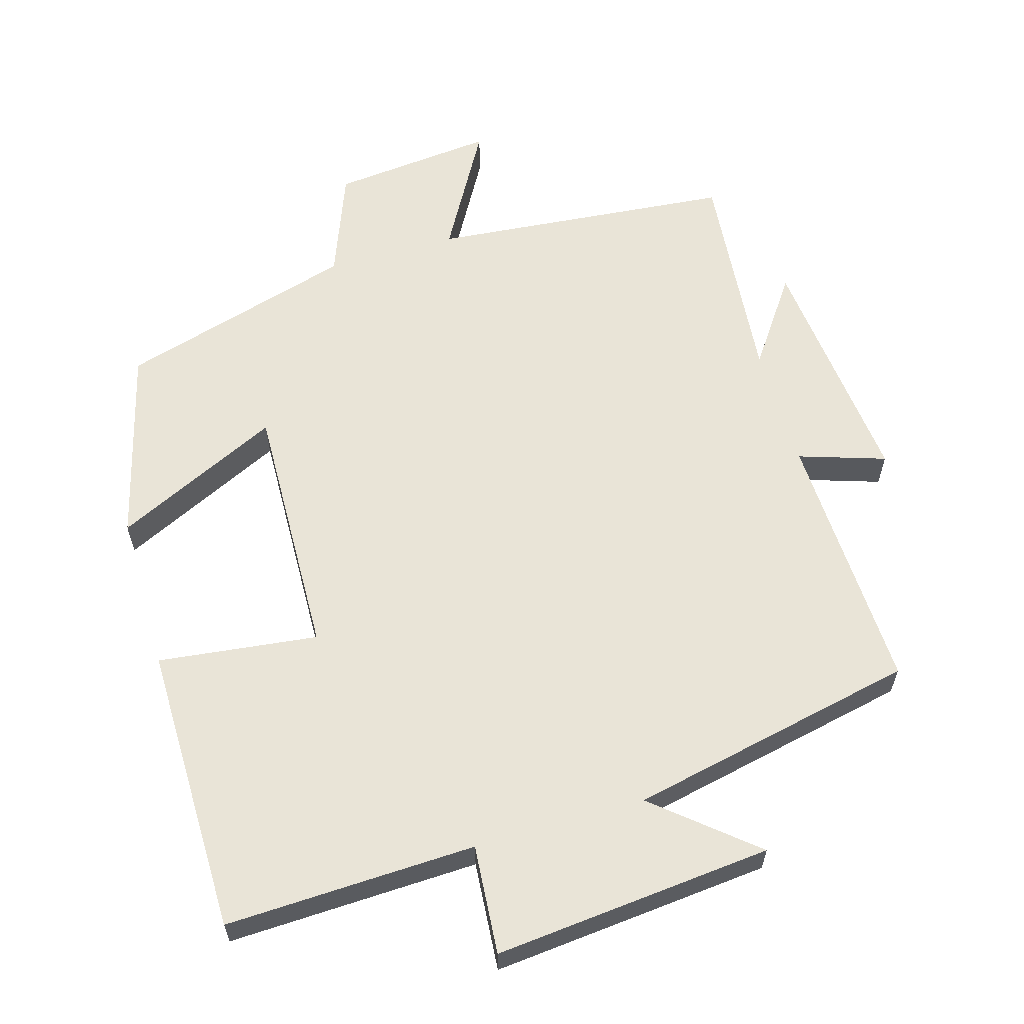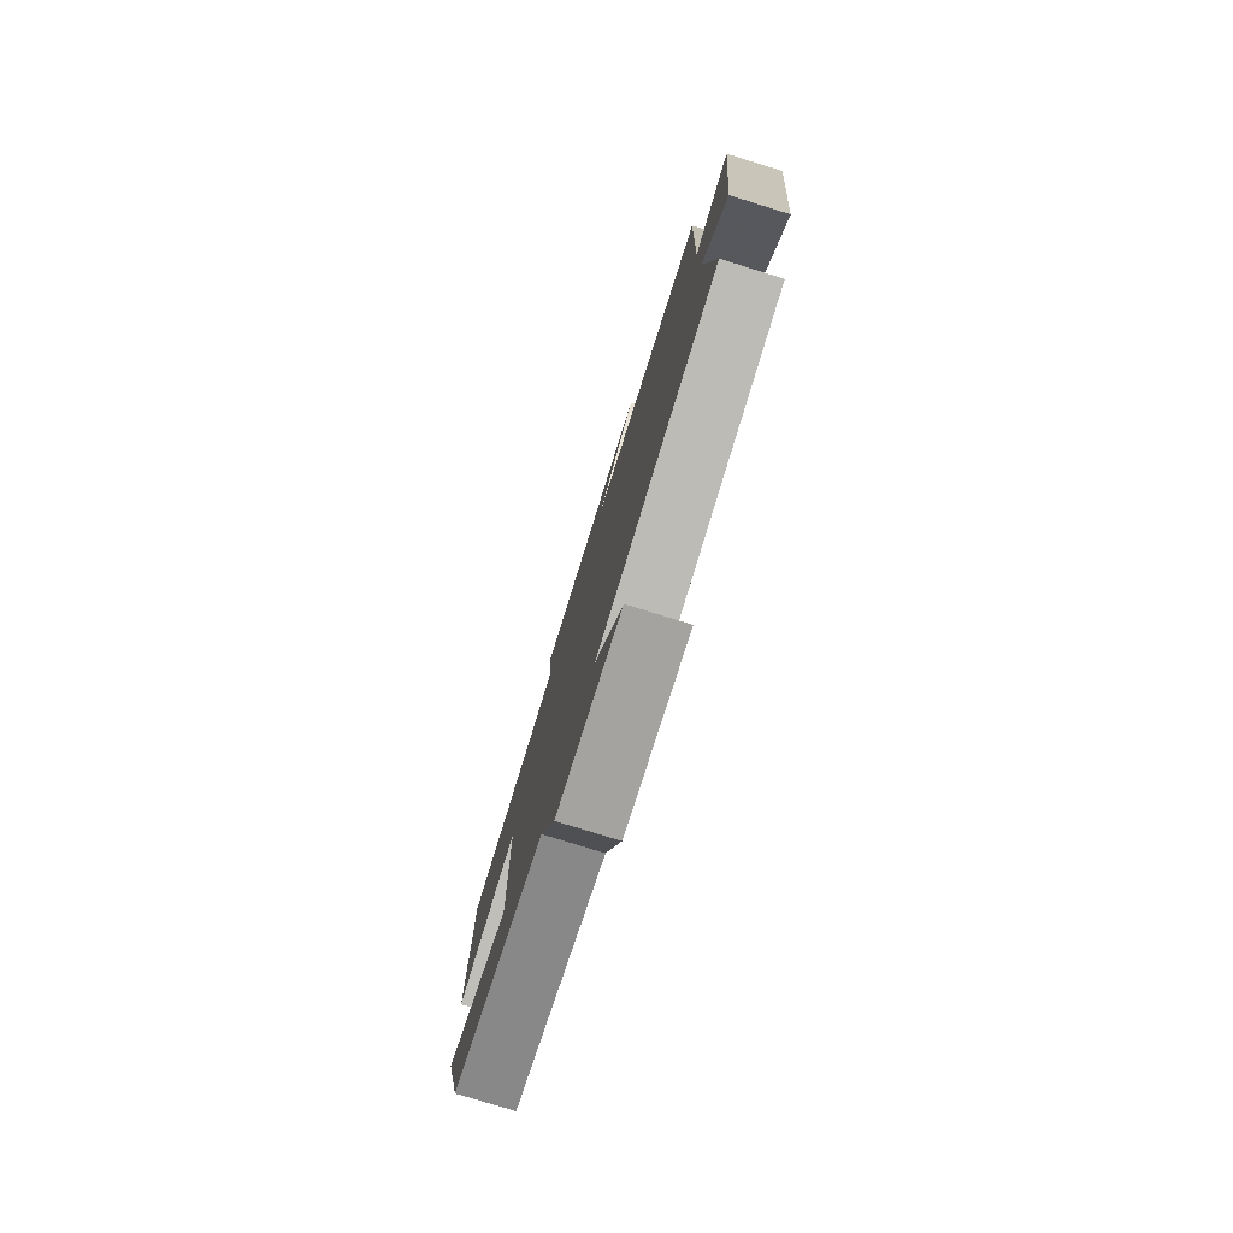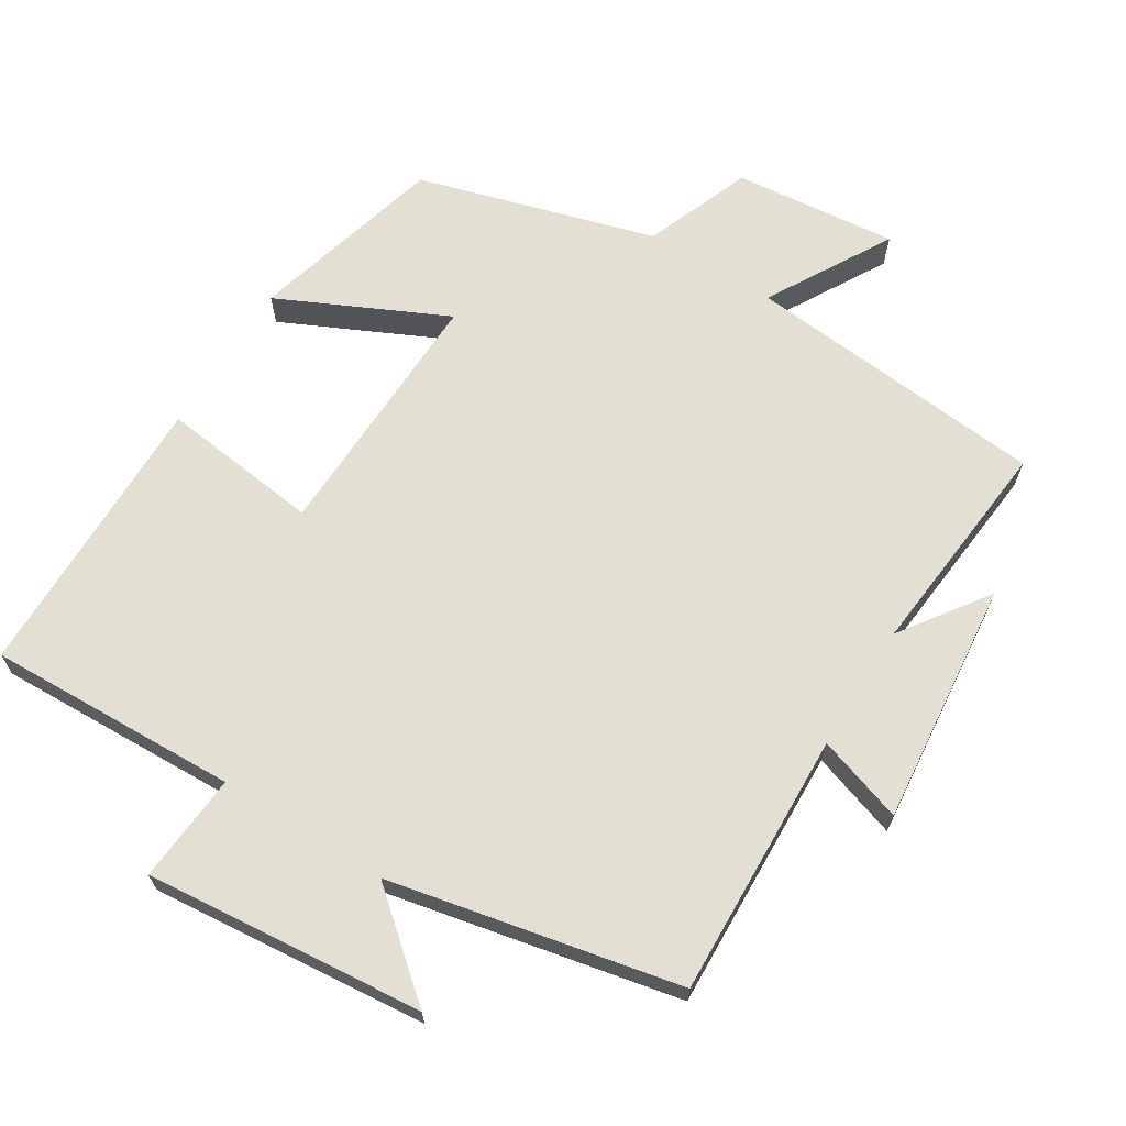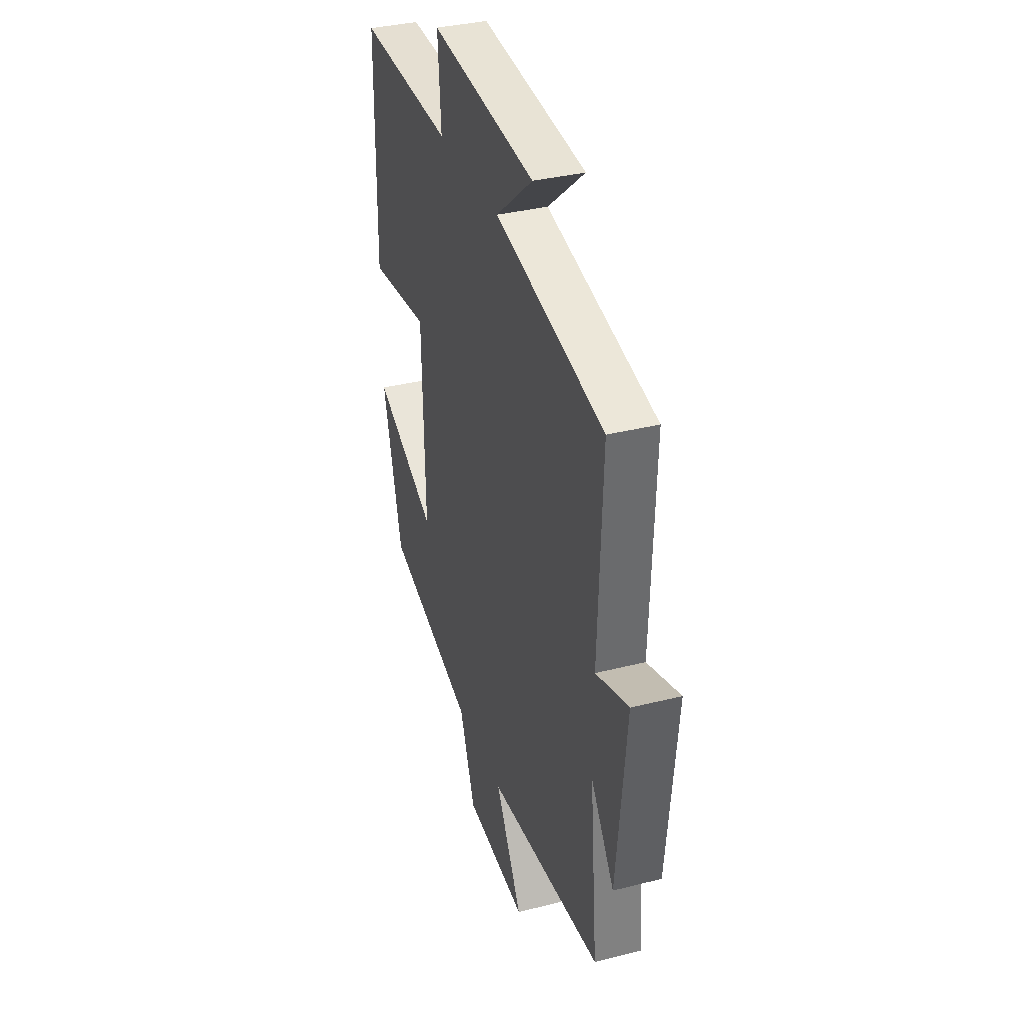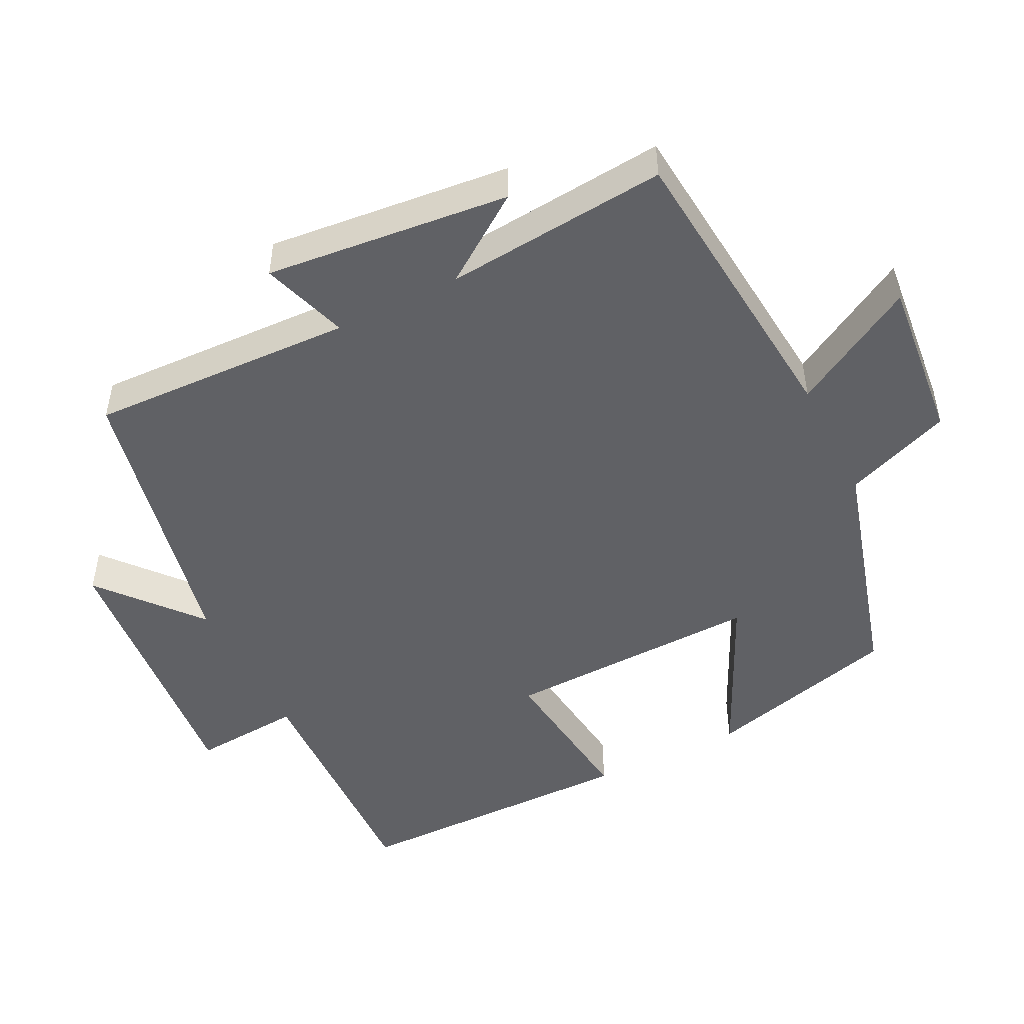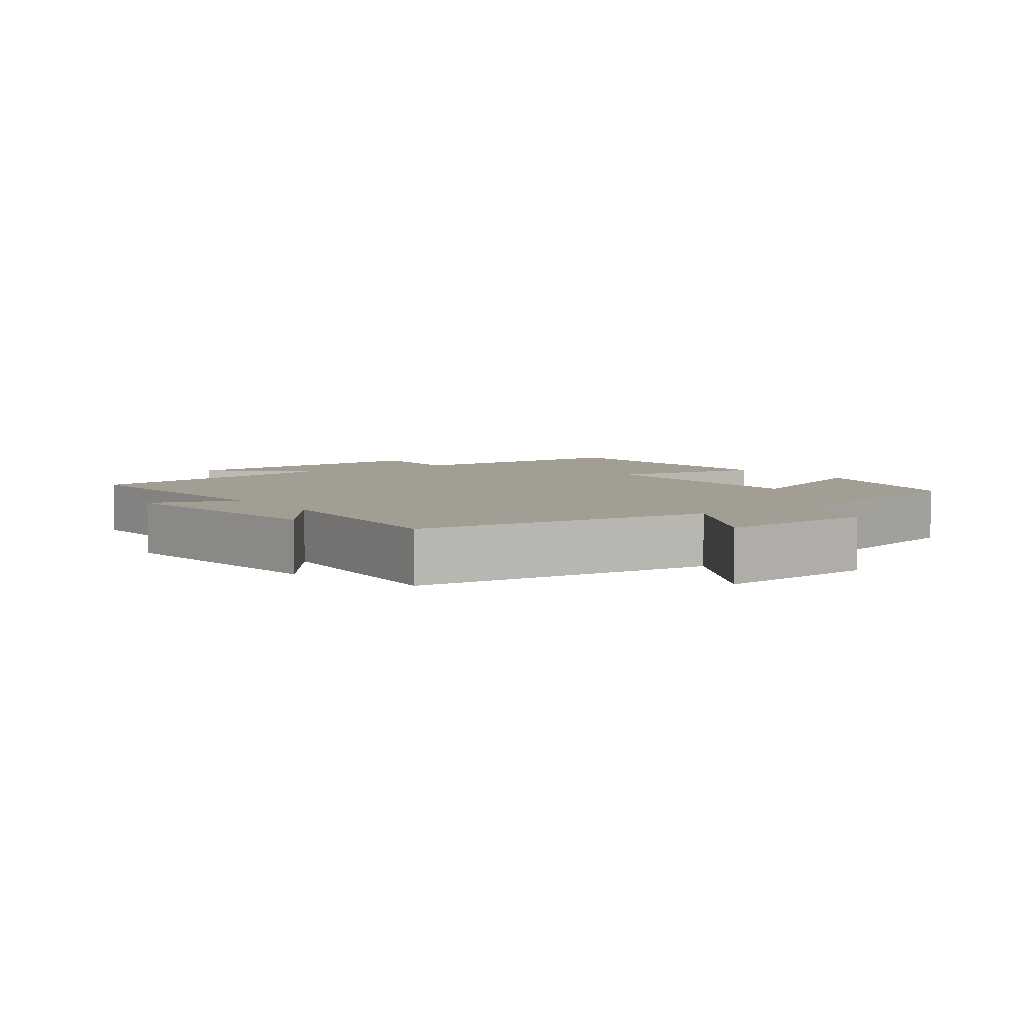
<metadata>
{"format":"obj","ext":"obj","renderer":"f3d","projection":"perspective","resolution":1024,"background":"white","views":[{"elev":60.9,"azim":-16.2,"up":"+Y"},{"elev":-79.0,"azim":72.9,"up":"+Z"},{"elev":66.9,"azim":32.0,"up":"+Y"},{"elev":35.2,"azim":71.4,"up":"+Z"},{"elev":-48.8,"azim":116.7,"up":"+Y"},{"elev":5.0,"azim":144.6,"up":"+Y"}]}
</metadata>
<code>
v 0.515 0.07 0.413
v 0.5 0.07 0.037
v 0.623 0.07 0.077
v 0.587 0.07 -0.269
v 0.5 0.07 -0.145
v 0.529 0.07 -0.461
v 0.099 0.07 -0.5
v 0.199 0.07 -0.676
v -0.033 0.07 -0.652
v -0.091 0.07 -0.5
v -0.427 0.07 -0.402
v -0.5 0.07 -0.125
v -0.263 0.07 -0.238
v -0.273 0.07 0.128
v -0.5 0.07 0.101
v -0.496 0.07 0.513
v -0.14 0.07 0.5
v -0.152 0.07 0.655
v 0.244 0.07 0.617
v 0.104 0.07 0.5
v 0.515 0 0.413
v 0.5 0 0.037
v 0.623 0 0.077
v 0.587 0 -0.269
v 0.5 0 -0.145
v 0.529 0 -0.461
v 0.099 0 -0.5
v 0.199 0 -0.676
v -0.033 0 -0.652
v -0.091 0 -0.5
v -0.427 0 -0.402
v -0.5 0 -0.125
v -0.263 0 -0.238
v -0.273 0 0.128
v -0.5 0 0.101
v -0.496 0 0.513
v -0.14 0 0.5
v -0.152 0 0.655
v 0.244 0 0.617
v 0.104 0 0.5
f 17 18 19 20
f 17 20 1 2
f 14 15 16 17
f 13 14 17 2
f 10 11 12 13
f 10 13 2 3
f 7 8 9 10
f 5 6 7 10
f 5 10 3
f 3 4 5
f 40 39 38 37
f 22 21 40 37
f 37 36 35 34
f 22 37 34 33
f 33 32 31 30
f 23 22 33 30
f 30 29 28 27
f 30 27 26 25
f 23 30 25
f 25 24 23
f 1 21 22 2
f 2 22 23 3
f 3 23 24 4
f 4 24 25 5
f 5 25 26 6
f 6 26 27 7
f 7 27 28 8
f 8 28 29 9
f 9 29 30 10
f 10 30 31 11
f 11 31 32 12
f 12 32 33 13
f 13 33 34 14
f 14 34 35 15
f 15 35 36 16
f 16 36 37 17
f 17 37 38 18
f 18 38 39 19
f 19 39 40 20
f 20 40 21 1

</code>
